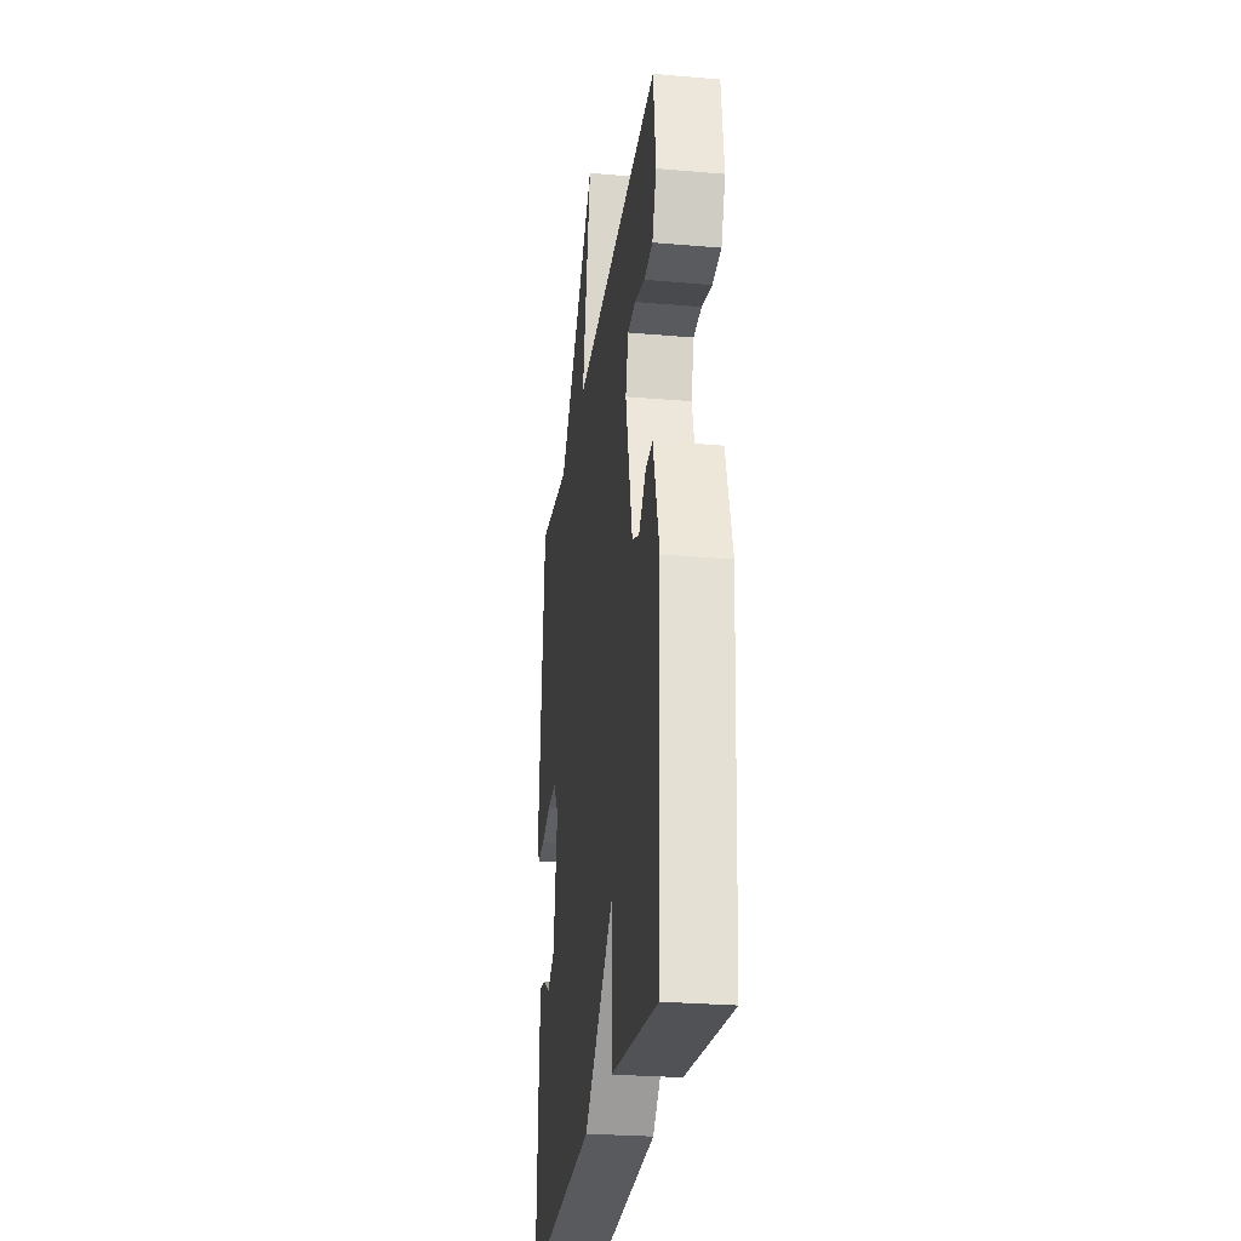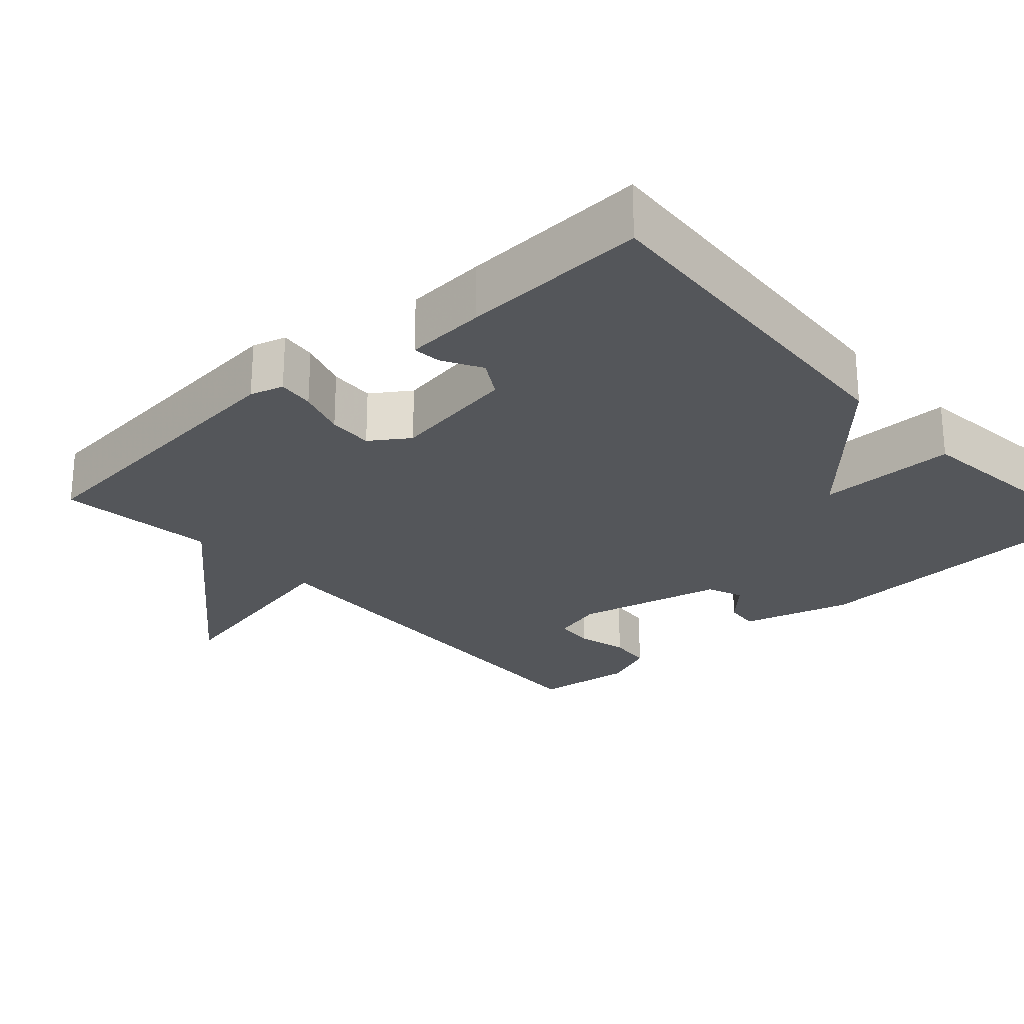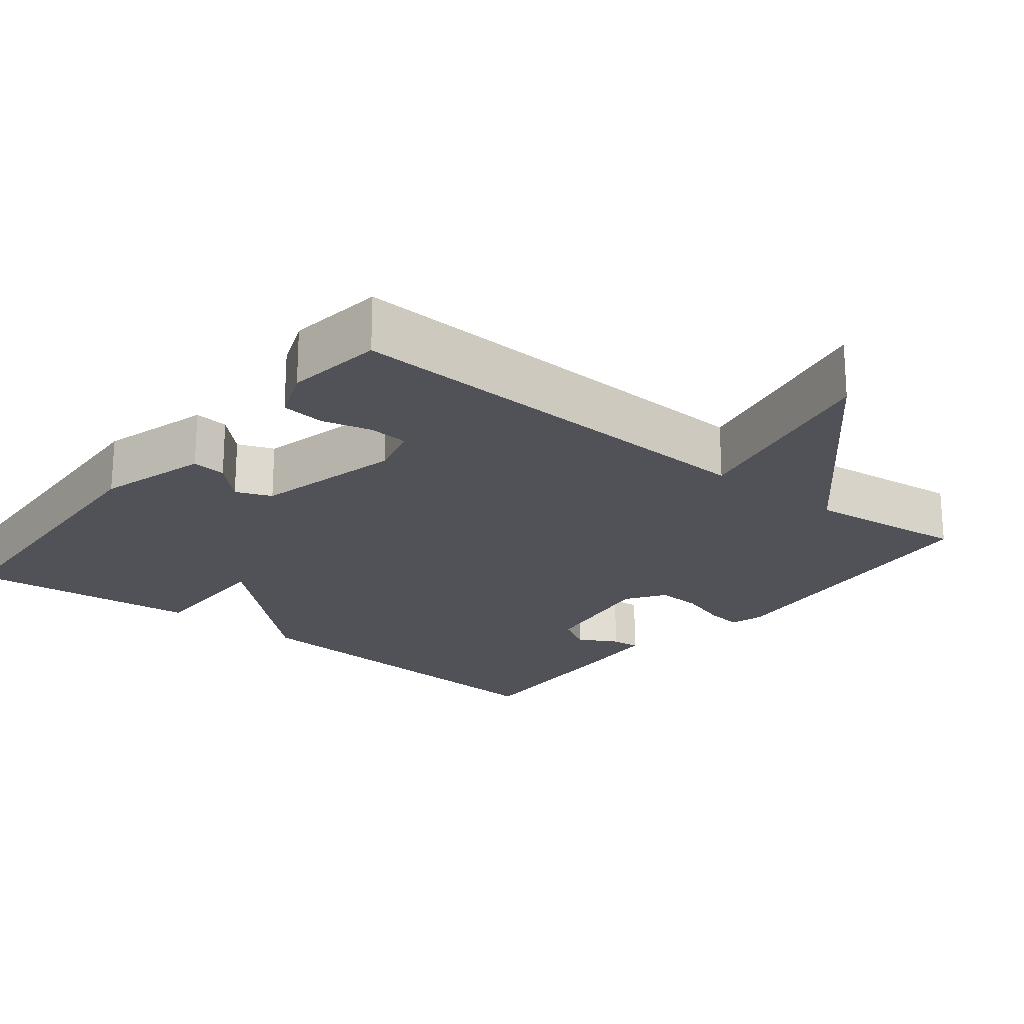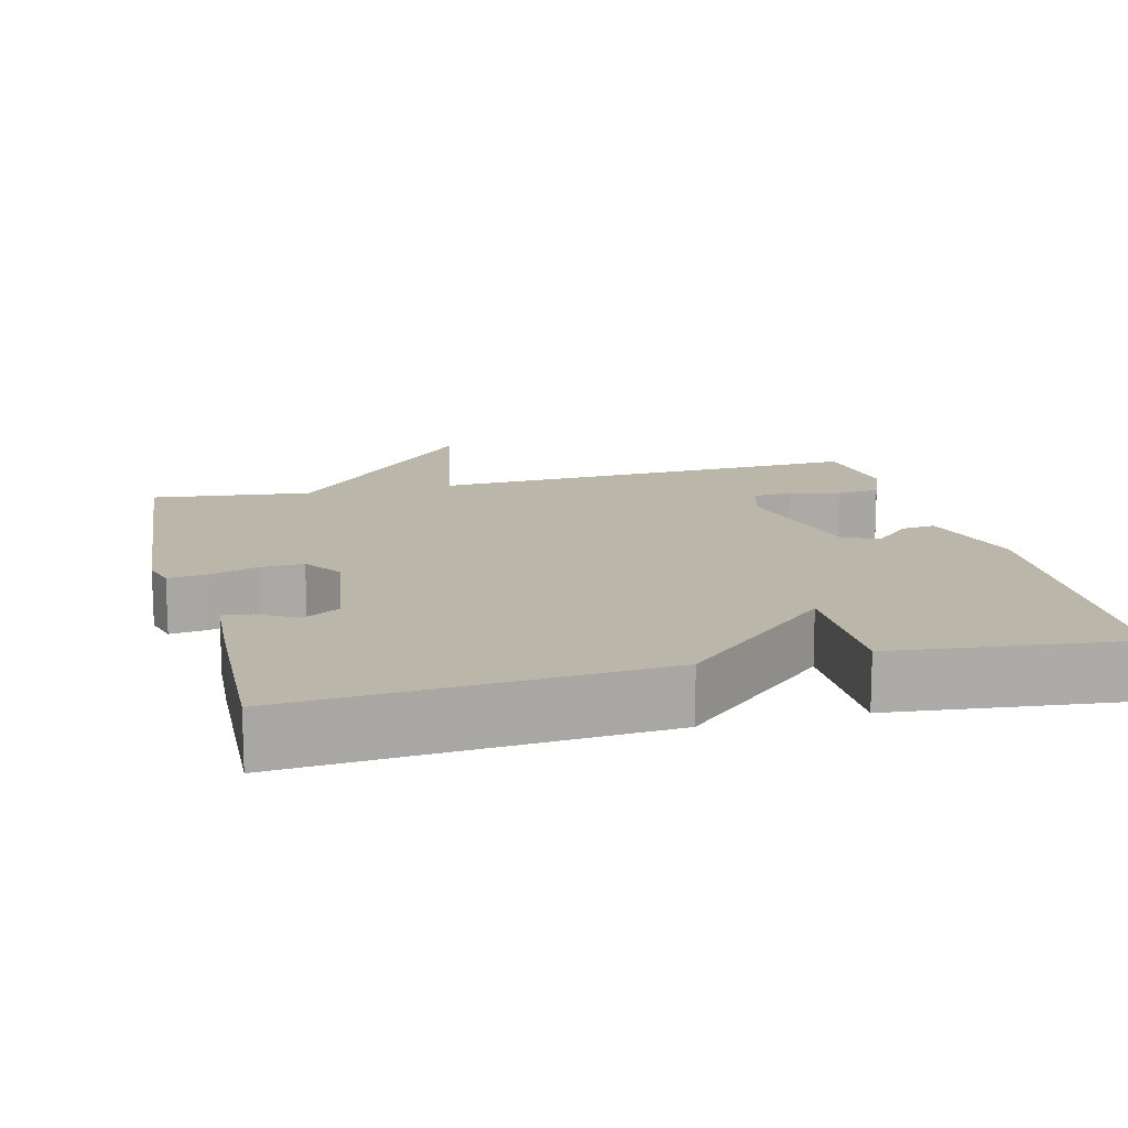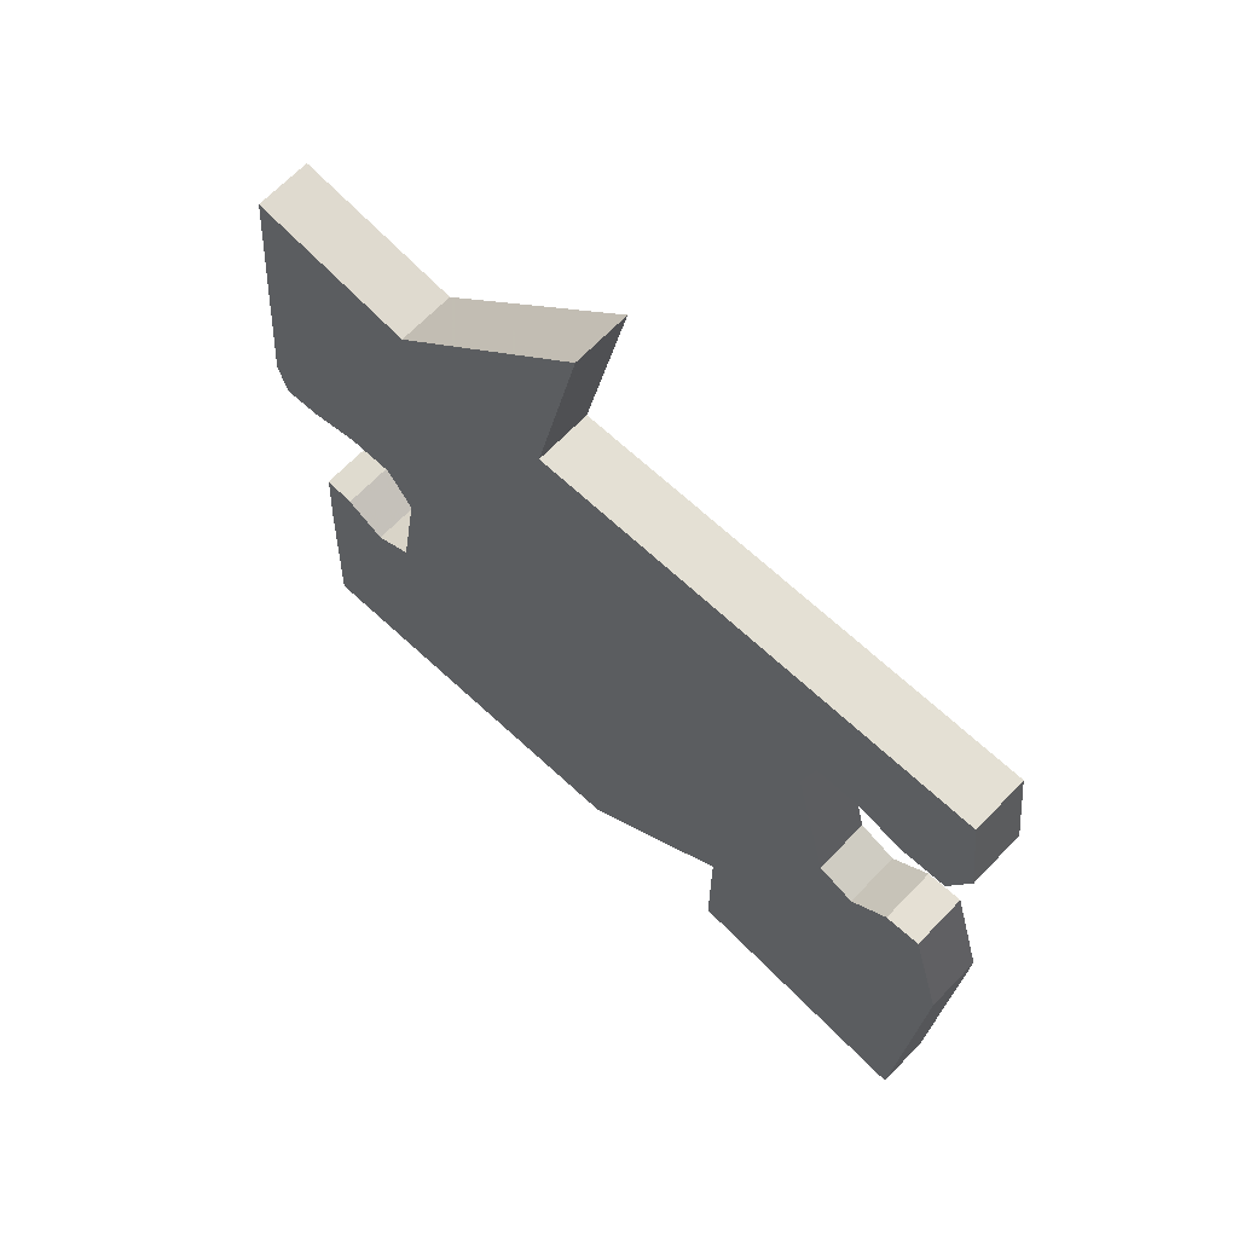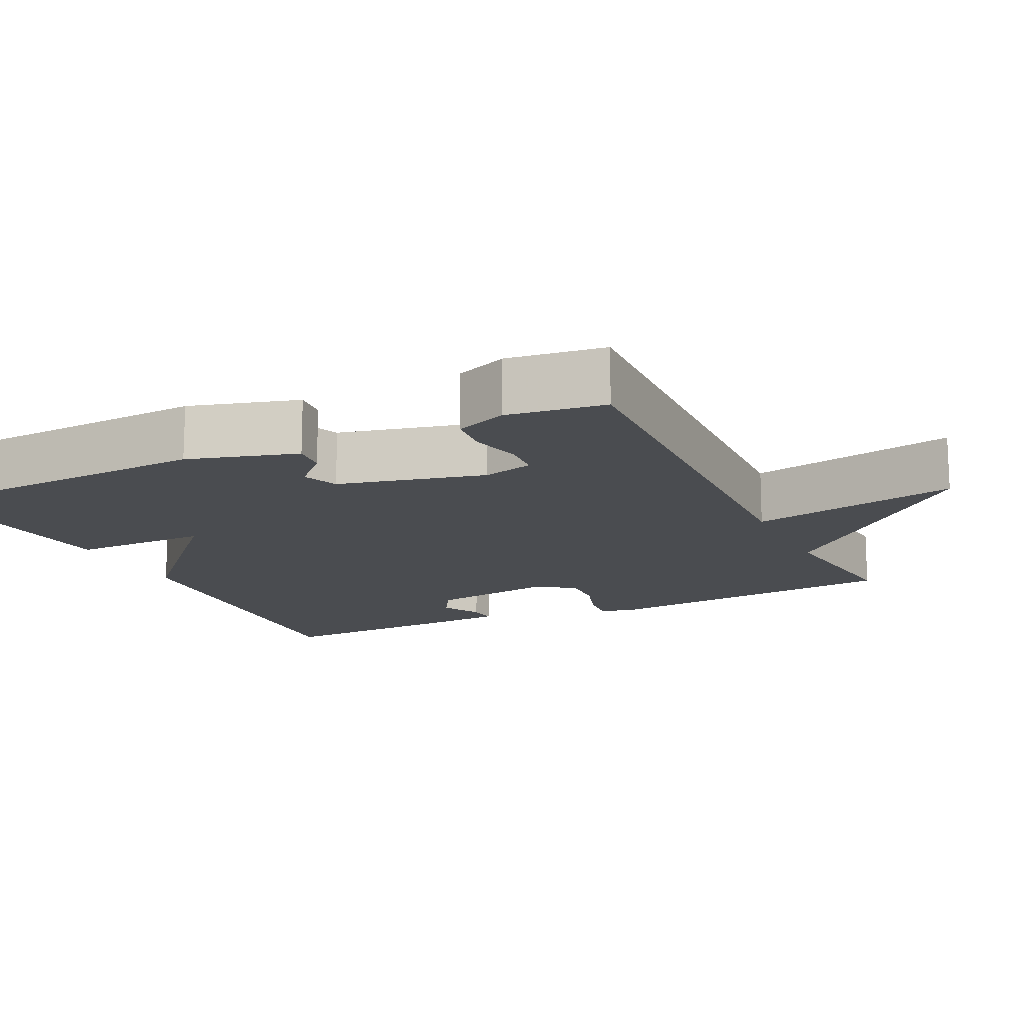
<metadata>
{"format":"obj","ext":"obj","renderer":"f3d","projection":"perspective","resolution":1024,"background":"white","views":[{"elev":-26.9,"azim":-97.7,"up":"+Z"},{"elev":-25.1,"azim":132.2,"up":"+Y"},{"elev":-21.4,"azim":-38.6,"up":"+Y"},{"elev":14.1,"azim":165.8,"up":"+Y"},{"elev":67.0,"azim":-136.1,"up":"+Z"},{"elev":-14.8,"azim":-64.2,"up":"+Y"}]}
</metadata>
<code>
v 0.5 0.07 0.5
v 0.539 0.07 0.087
v 0.526 0.07 0.042
v 0.477 0.07 0.048
v 0.412 0.07 0.069
v 0.352 0.07 0.072
v 0.317 0.07 0.021
v 0.343 0.07 -0.148
v 0.392 0.07 -0.177
v 0.444 0.07 -0.148
v 0.482 0.07 -0.144
v 0.489 0.07 -0.251
v 0.5 0.07 -0.5
v 0.013 0.07 -0.466
v -0.188 0.07 -0.281
v -0.187 0.07 -0.466
v -0.5 0.07 -0.5
v -0.524 0.07 -0.073
v -0.482 0.07 0.074
v -0.436 0.07 0.069
v -0.388 0.07 0.022
v -0.34 0.07 0.041
v -0.293 0.07 0.238
v -0.311 0.07 0.306
v -0.364 0.07 0.31
v -0.431 0.07 0.293
v -0.489 0.07 0.299
v -0.517 0.07 0.369
v -0.5 0.07 0.5
v 0.087 0.07 0.475
v 0.03 0.07 0.756
v 0.287 0.07 0.475
v 0.5 0 0.5
v 0.539 0 0.087
v 0.526 0 0.042
v 0.477 0 0.048
v 0.412 0 0.069
v 0.352 0 0.072
v 0.317 0 0.021
v 0.343 0 -0.148
v 0.392 0 -0.177
v 0.444 0 -0.148
v 0.482 0 -0.144
v 0.489 0 -0.251
v 0.5 0 -0.5
v 0.013 0 -0.466
v -0.188 0 -0.281
v -0.187 0 -0.466
v -0.5 0 -0.5
v -0.524 0 -0.073
v -0.482 0 0.074
v -0.436 0 0.069
v -0.388 0 0.022
v -0.34 0 0.041
v -0.293 0 0.238
v -0.311 0 0.306
v -0.364 0 0.31
v -0.431 0 0.293
v -0.489 0 0.299
v -0.517 0 0.369
v -0.5 0 0.5
v 0.087 0 0.475
v 0.03 0 0.756
v 0.287 0 0.475
f 30 31 32
f 28 29 30
f 27 28 30
f 26 27 30
f 25 26 30
f 24 25 30 32
f 1 2 3
f 32 1 3
f 24 32 3
f 23 24 3
f 19 20 21
f 18 19 21
f 17 18 21
f 16 17 21
f 15 16 21
f 15 21 22
f 12 13 14
f 11 12 14
f 10 11 14
f 9 10 14
f 14 15 22
f 9 14 22
f 8 9 22
f 3 4 5
f 23 3 5
f 23 5 6
f 7 8 22 23
f 6 7 23
f 64 63 62
f 62 61 60
f 62 60 59
f 62 59 58
f 62 58 57
f 64 62 57 56
f 35 34 33
f 35 33 64
f 35 64 56
f 35 56 55
f 53 52 51
f 53 51 50
f 53 50 49
f 53 49 48
f 53 48 47
f 54 53 47
f 46 45 44
f 46 44 43
f 46 43 42
f 46 42 41
f 54 47 46
f 54 46 41
f 54 41 40
f 37 36 35
f 37 35 55
f 38 37 55
f 55 54 40 39
f 55 39 38
f 1 33 34 2
f 2 34 35 3
f 3 35 36 4
f 4 36 37 5
f 5 37 38 6
f 6 38 39 7
f 7 39 40 8
f 8 40 41 9
f 9 41 42 10
f 10 42 43 11
f 11 43 44 12
f 12 44 45 13
f 13 45 46 14
f 14 46 47 15
f 15 47 48 16
f 16 48 49 17
f 17 49 50 18
f 18 50 51 19
f 19 51 52 20
f 20 52 53 21
f 21 53 54 22
f 22 54 55 23
f 23 55 56 24
f 24 56 57 25
f 25 57 58 26
f 26 58 59 27
f 27 59 60 28
f 28 60 61 29
f 29 61 62 30
f 30 62 63 31
f 31 63 64 32
f 32 64 33 1

</code>
